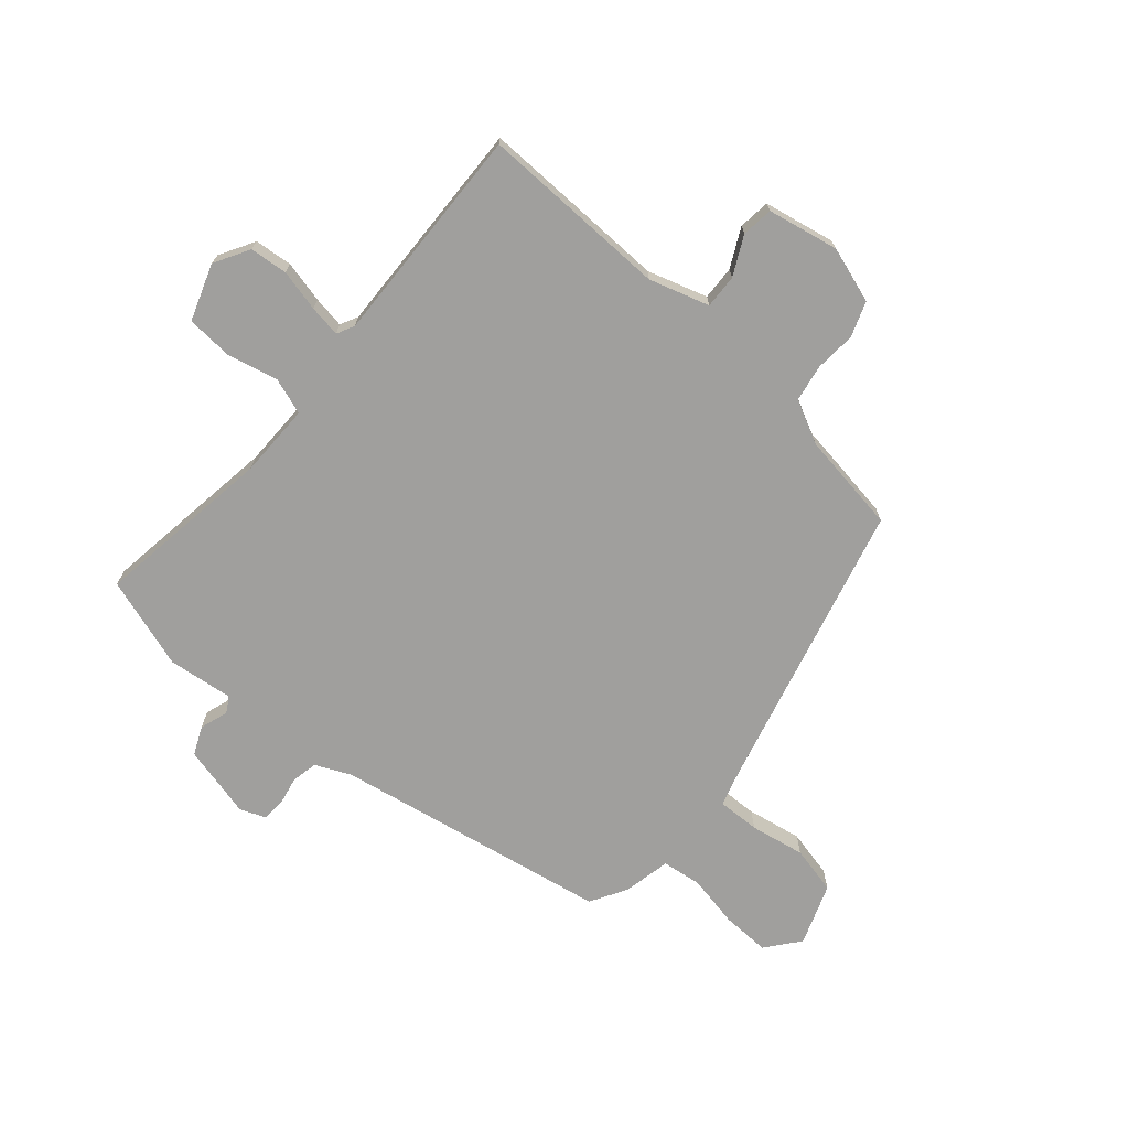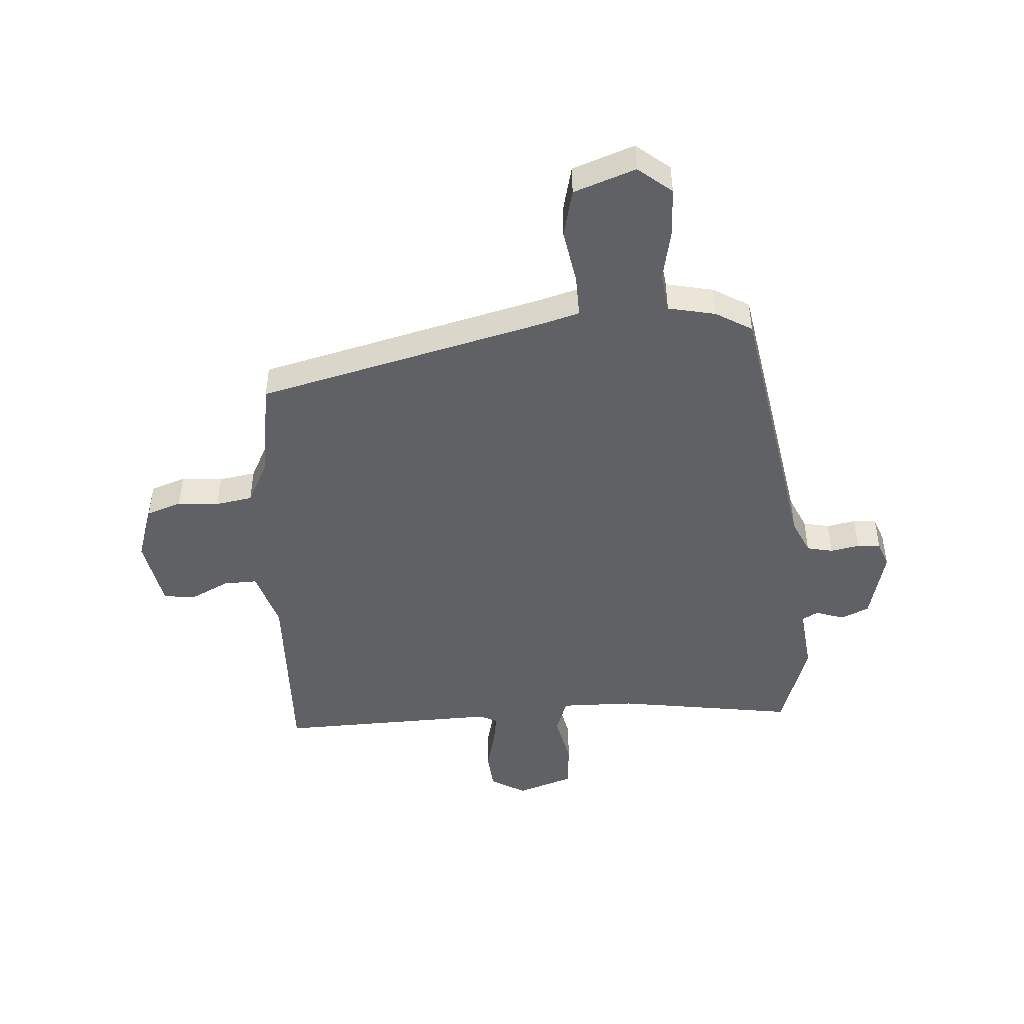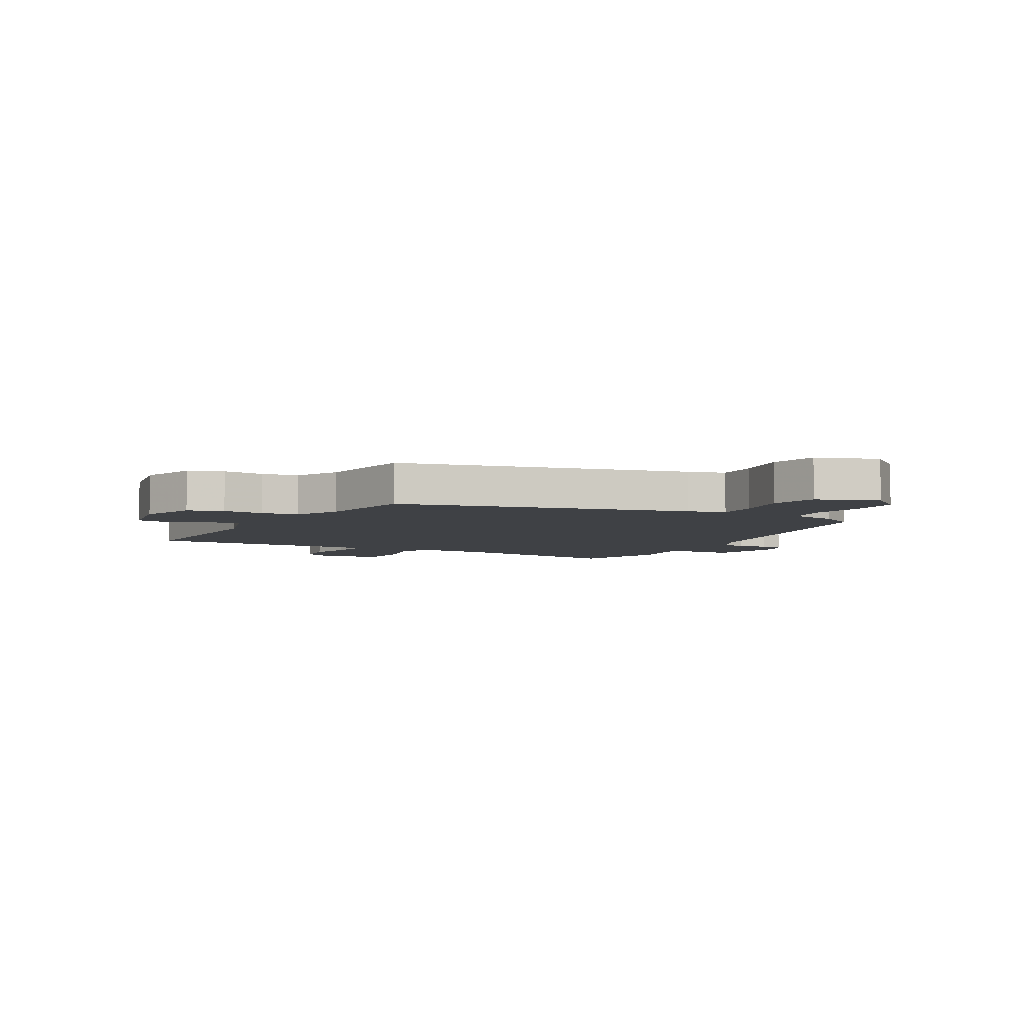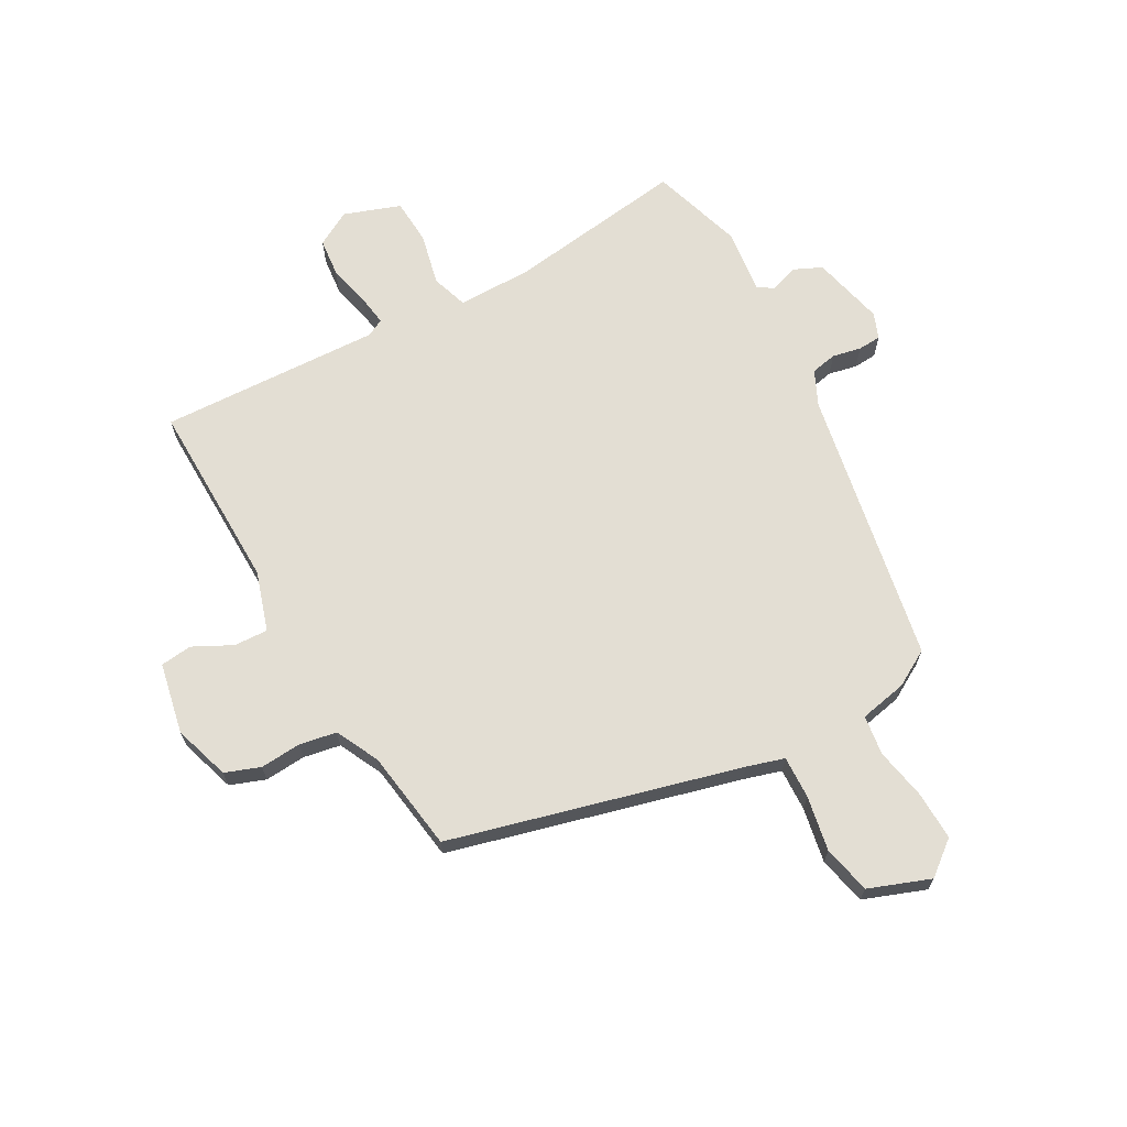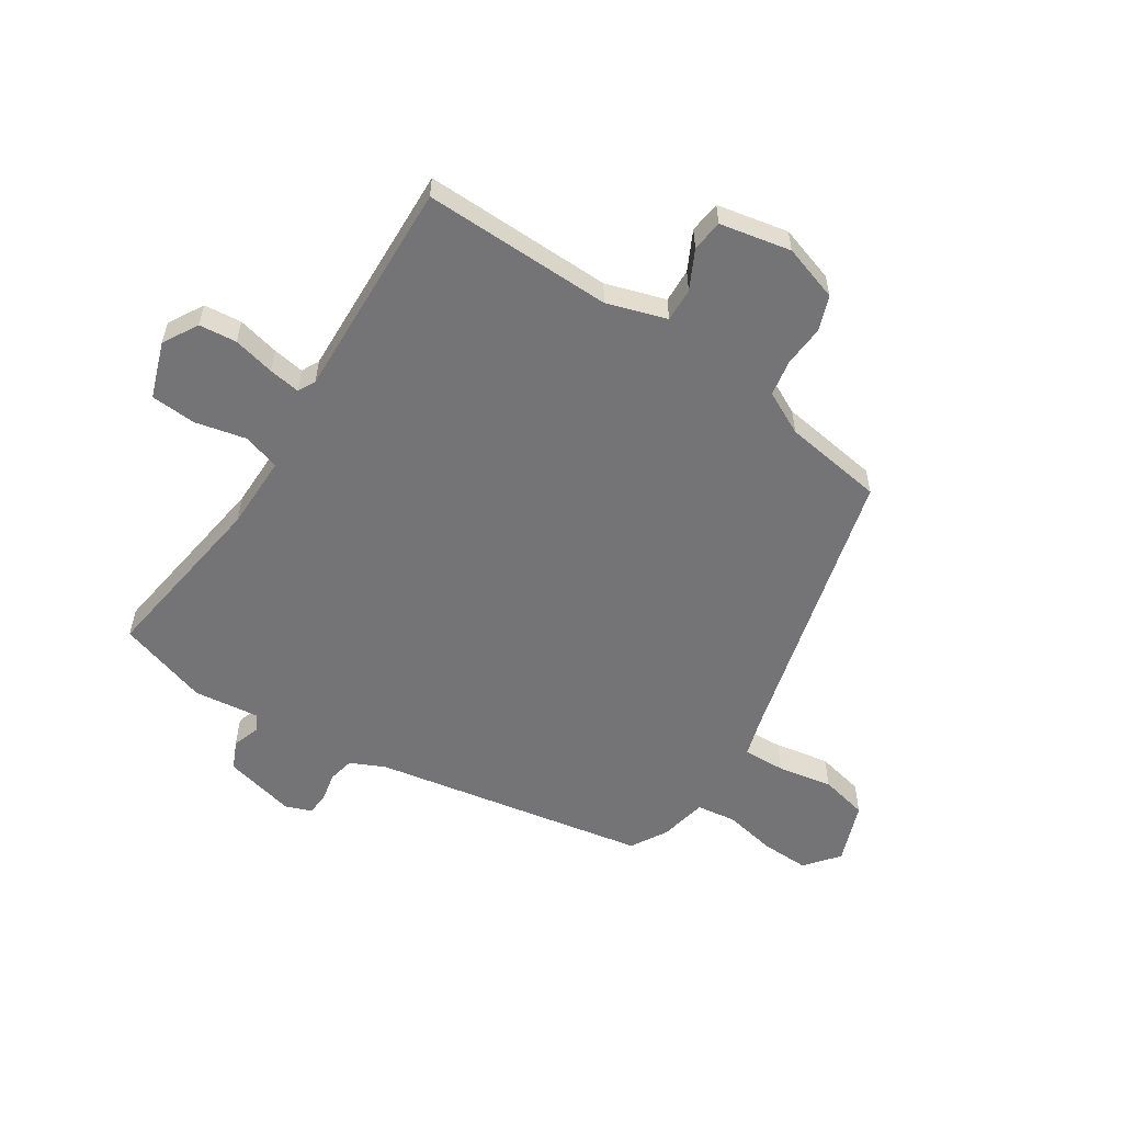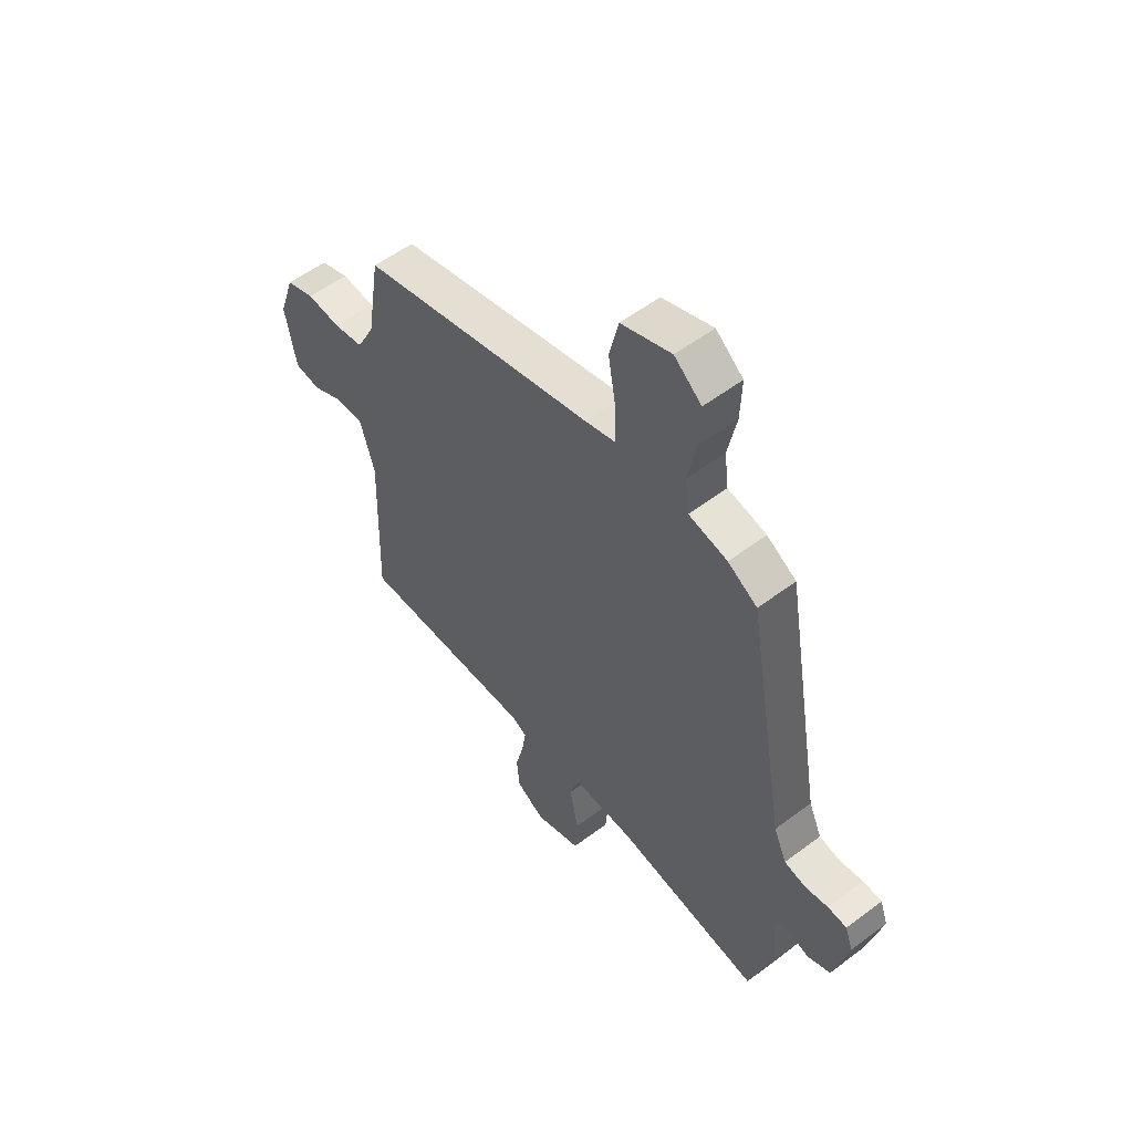
<metadata>
{"format":"obj","ext":"obj","renderer":"f3d","projection":"perspective","resolution":1024,"background":"white","views":[{"elev":-71.4,"azim":-130.4,"up":"+Y"},{"elev":-46.8,"azim":3.9,"up":"+Y"},{"elev":-5.4,"azim":-28.8,"up":"+Y"},{"elev":67.3,"azim":-28.4,"up":"+Y"},{"elev":-56.3,"azim":-122.5,"up":"+Y"},{"elev":55.2,"azim":51.5,"up":"+Z"}]}
</metadata>
<code>
v 0.478 0.07 -0.558
v 0.161 0.07 -0.51
v 0.03 0.07 -0.508
v 0.008 0.07 -0.572
v 0.028 0.07 -0.664
v 0.022 0.07 -0.745
v -0.078 0.07 -0.779
v -0.14 0.07 -0.743
v -0.146 0.07 -0.676
v -0.128 0.07 -0.602
v -0.119 0.07 -0.546
v -0.15 0.07 -0.53
v -0.541 0.07 -0.541
v -0.531 0.07 -0.205
v -0.563 0.07 -0.099
v -0.623 0.07 -0.101
v -0.692 0.07 -0.135
v -0.748 0.07 -0.128
v -0.772 0.07 -0.002
v -0.739 0.07 0.097
v -0.677 0.07 0.119
v -0.604 0.07 0.113
v -0.539 0.07 0.124
v -0.5 0.07 0.2
v -0.472 0.07 0.378
v 0.04 0.07 0.506
v 0.106 0.07 0.525
v 0.104 0.07 0.6
v 0.087 0.07 0.697
v 0.107 0.07 0.782
v 0.216 0.07 0.821
v 0.275 0.07 0.773
v 0.272 0.07 0.688
v 0.253 0.07 0.595
v 0.262 0.07 0.525
v 0.346 0.07 0.507
v 0.41 0.07 0.469
v 0.495 0.07 -0.02
v 0.523 0.07 -0.082
v 0.569 0.07 -0.092
v 0.62 0.07 -0.082
v 0.661 0.07 -0.085
v 0.678 0.07 -0.131
v 0.646 0.07 -0.259
v 0.596 0.07 -0.281
v 0.546 0.07 -0.264
v 0.518 0.07 -0.28
v 0.531 0.07 -0.396
v 0.478 0 -0.558
v 0.161 0 -0.51
v 0.03 0 -0.508
v 0.008 0 -0.572
v 0.028 0 -0.664
v 0.022 0 -0.745
v -0.078 0 -0.779
v -0.14 0 -0.743
v -0.146 0 -0.676
v -0.128 0 -0.602
v -0.119 0 -0.546
v -0.15 0 -0.53
v -0.541 0 -0.541
v -0.531 0 -0.205
v -0.563 0 -0.099
v -0.623 0 -0.101
v -0.692 0 -0.135
v -0.748 0 -0.128
v -0.772 0 -0.002
v -0.739 0 0.097
v -0.677 0 0.119
v -0.604 0 0.113
v -0.539 0 0.124
v -0.5 0 0.2
v -0.472 0 0.378
v 0.04 0 0.506
v 0.106 0 0.525
v 0.104 0 0.6
v 0.087 0 0.697
v 0.107 0 0.782
v 0.216 0 0.821
v 0.275 0 0.773
v 0.272 0 0.688
v 0.253 0 0.595
v 0.262 0 0.525
v 0.346 0 0.507
v 0.41 0 0.469
v 0.495 0 -0.02
v 0.523 0 -0.082
v 0.569 0 -0.092
v 0.62 0 -0.082
v 0.661 0 -0.085
v 0.678 0 -0.131
v 0.646 0 -0.259
v 0.596 0 -0.281
v 0.546 0 -0.264
v 0.518 0 -0.28
v 0.531 0 -0.396
f 47 48 1 2
f 44 45 46
f 43 44 46
f 42 43 46
f 41 42 46
f 40 41 46
f 39 40 46 47
f 47 2 3
f 39 47 3
f 38 39 3
f 37 38 3
f 36 37 3
f 35 36 3
f 32 33 34
f 31 32 34
f 30 31 34
f 29 30 34
f 28 29 34
f 27 28 34 35
f 35 3 4
f 27 35 4
f 26 27 4
f 24 25 26 4
f 20 21 22
f 19 20 22
f 18 19 22
f 17 18 22
f 16 17 22
f 15 16 22 23
f 24 4 5
f 23 24 5
f 15 23 5
f 14 15 5
f 8 9 10
f 7 8 10
f 6 7 10
f 5 6 10
f 5 10 11
f 14 5 11
f 12 13 14
f 11 12 14
f 50 49 96 95
f 94 93 92
f 94 92 91
f 94 91 90
f 94 90 89
f 94 89 88
f 95 94 88 87
f 51 50 95
f 51 95 87
f 51 87 86
f 51 86 85
f 51 85 84
f 51 84 83
f 82 81 80
f 82 80 79
f 82 79 78
f 82 78 77
f 82 77 76
f 83 82 76 75
f 52 51 83
f 52 83 75
f 52 75 74
f 52 74 73 72
f 70 69 68
f 70 68 67
f 70 67 66
f 70 66 65
f 70 65 64
f 71 70 64 63
f 53 52 72
f 53 72 71
f 53 71 63
f 53 63 62
f 58 57 56
f 58 56 55
f 58 55 54
f 58 54 53
f 59 58 53
f 59 53 62
f 62 61 60
f 62 60 59
f 1 49 50 2
f 2 50 51 3
f 3 51 52 4
f 4 52 53 5
f 5 53 54 6
f 6 54 55 7
f 7 55 56 8
f 8 56 57 9
f 9 57 58 10
f 10 58 59 11
f 11 59 60 12
f 12 60 61 13
f 13 61 62 14
f 14 62 63 15
f 15 63 64 16
f 16 64 65 17
f 17 65 66 18
f 18 66 67 19
f 19 67 68 20
f 20 68 69 21
f 21 69 70 22
f 22 70 71 23
f 23 71 72 24
f 24 72 73 25
f 25 73 74 26
f 26 74 75 27
f 27 75 76 28
f 28 76 77 29
f 29 77 78 30
f 30 78 79 31
f 31 79 80 32
f 32 80 81 33
f 33 81 82 34
f 34 82 83 35
f 35 83 84 36
f 36 84 85 37
f 37 85 86 38
f 38 86 87 39
f 39 87 88 40
f 40 88 89 41
f 41 89 90 42
f 42 90 91 43
f 43 91 92 44
f 44 92 93 45
f 45 93 94 46
f 46 94 95 47
f 47 95 96 48
f 48 96 49 1

</code>
